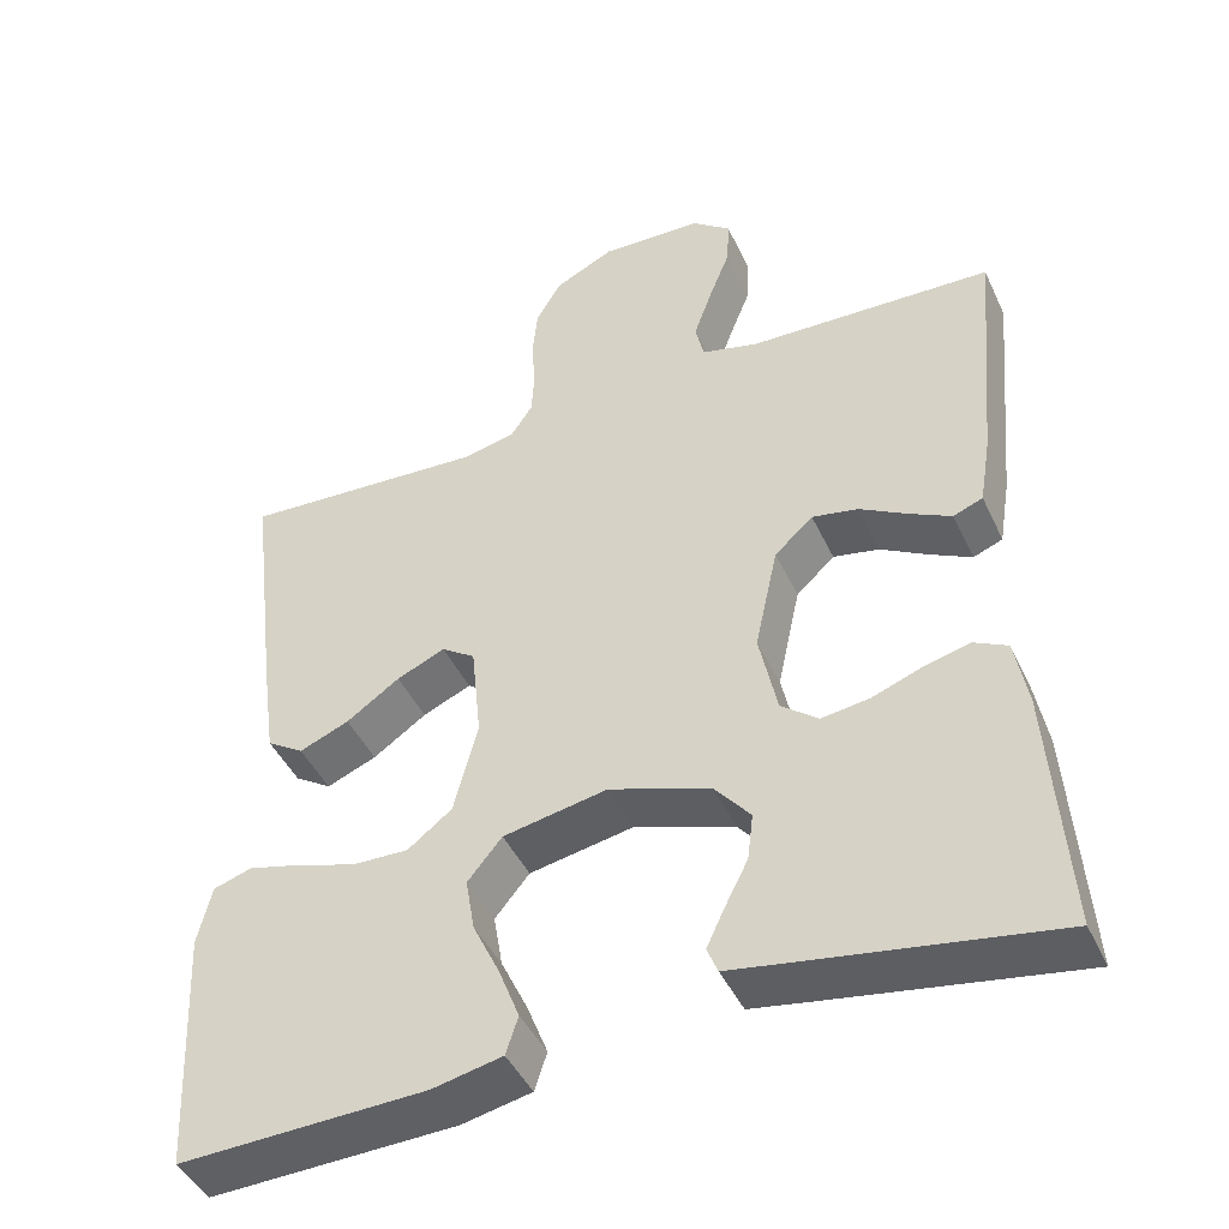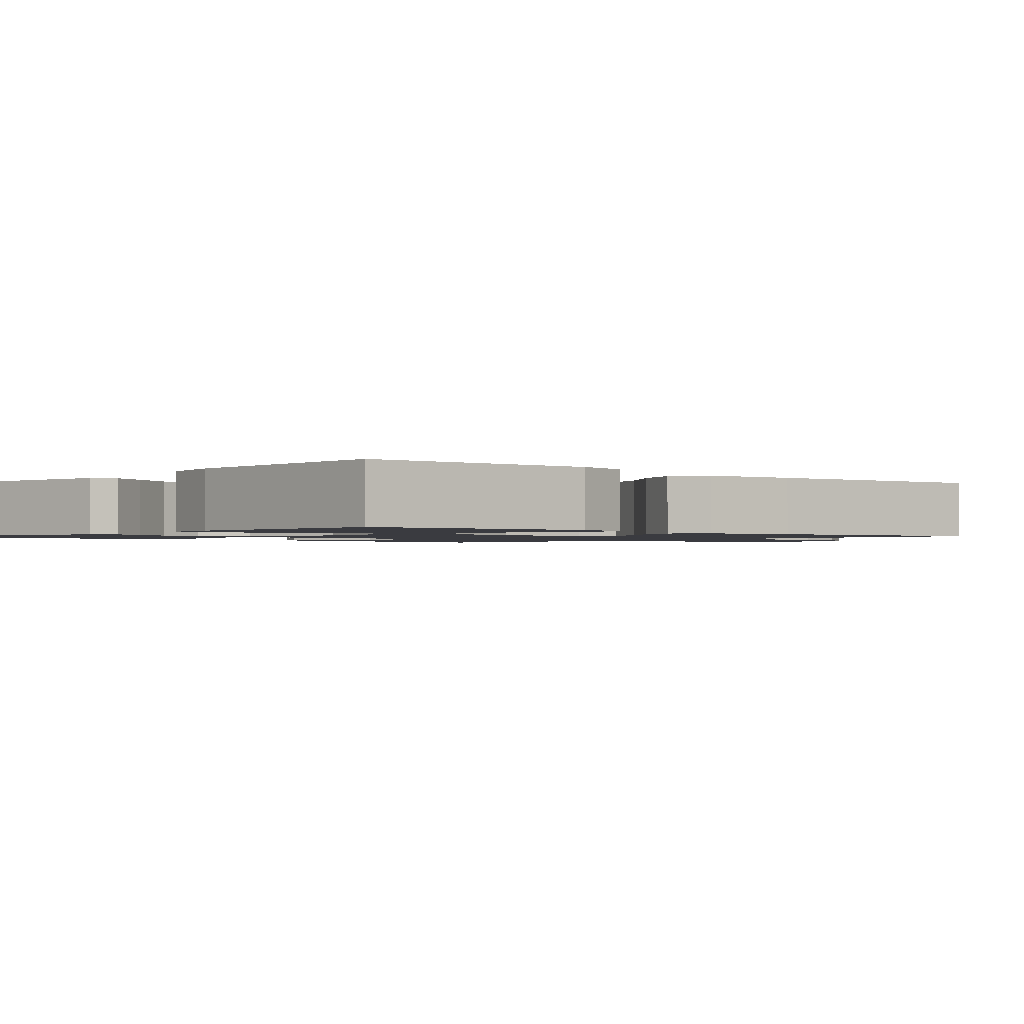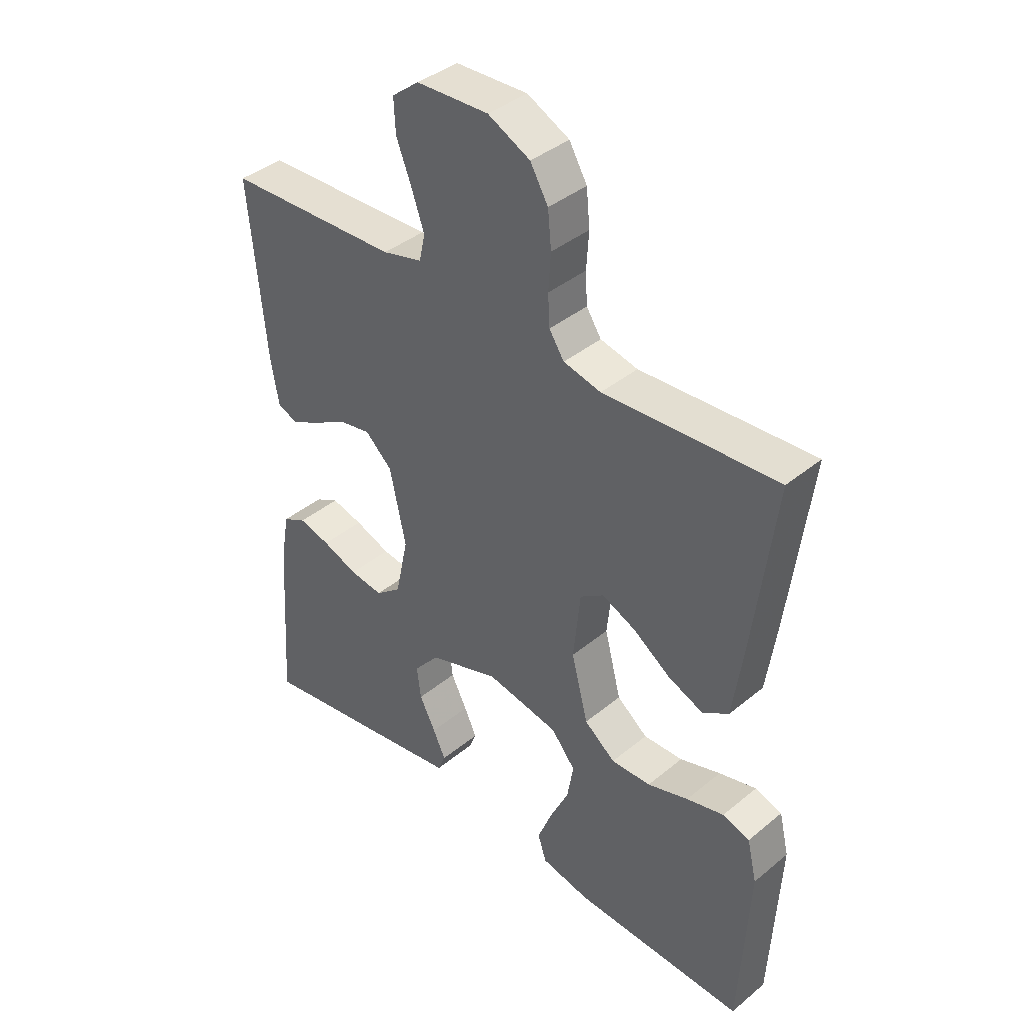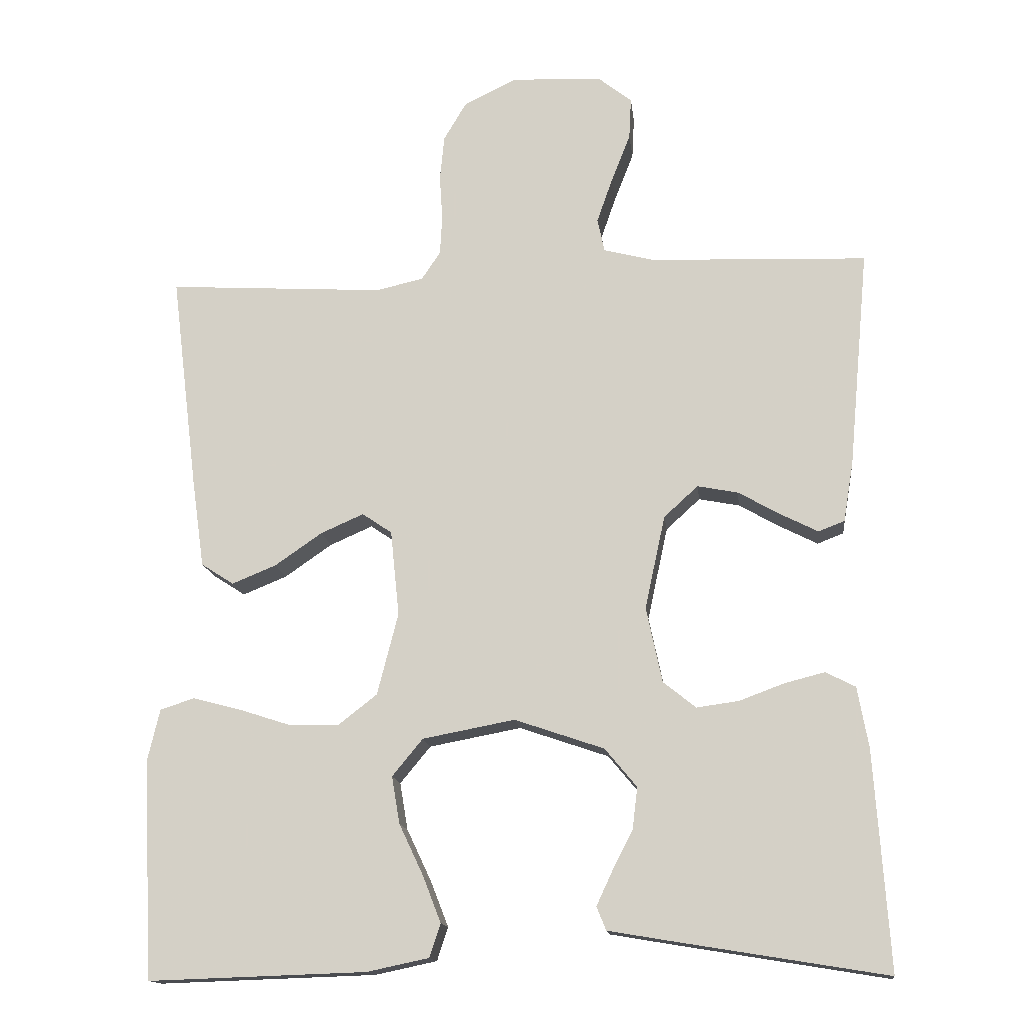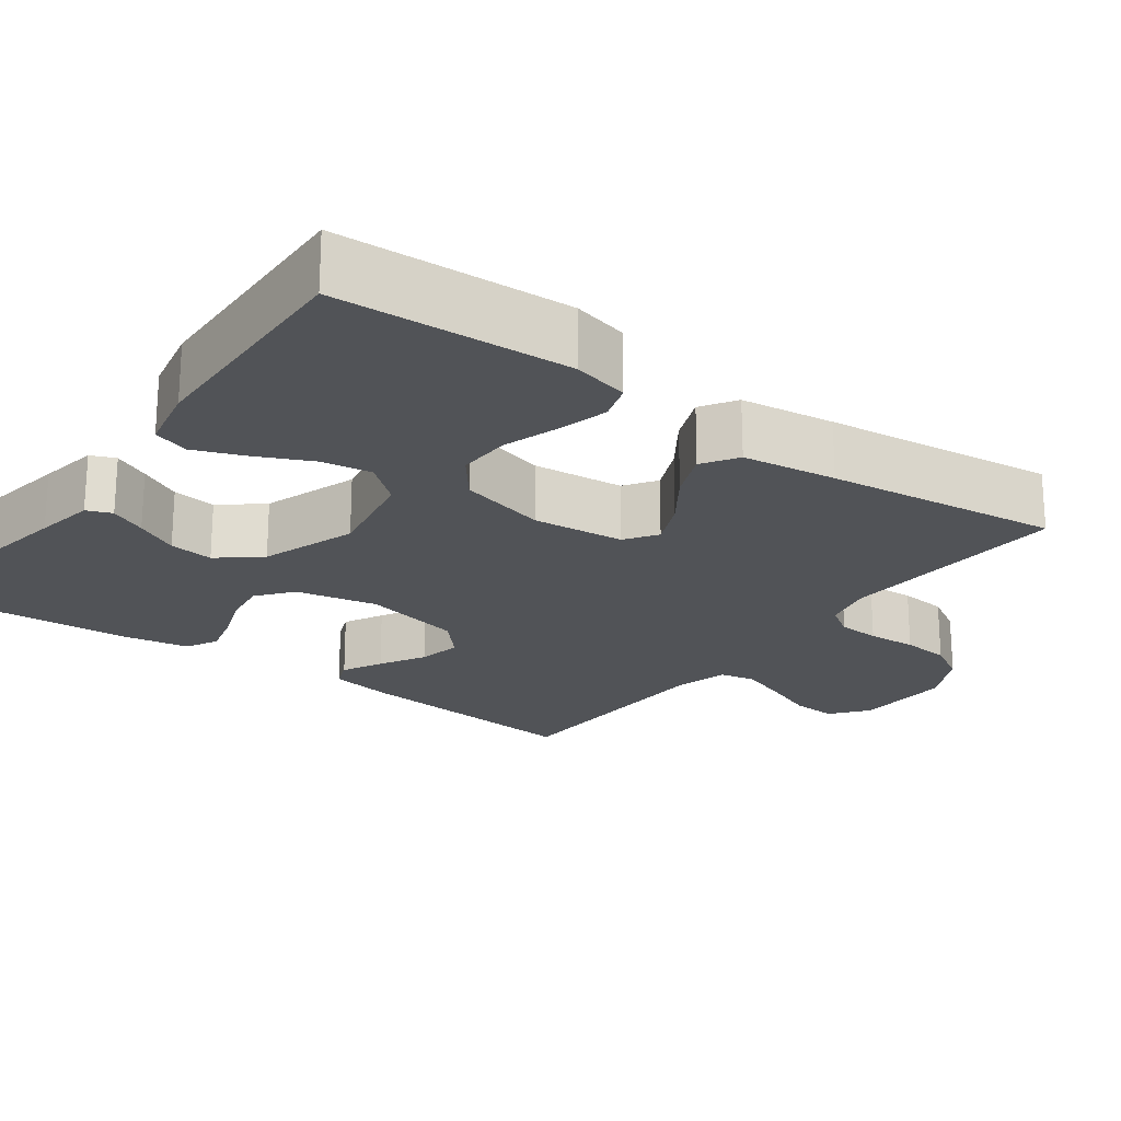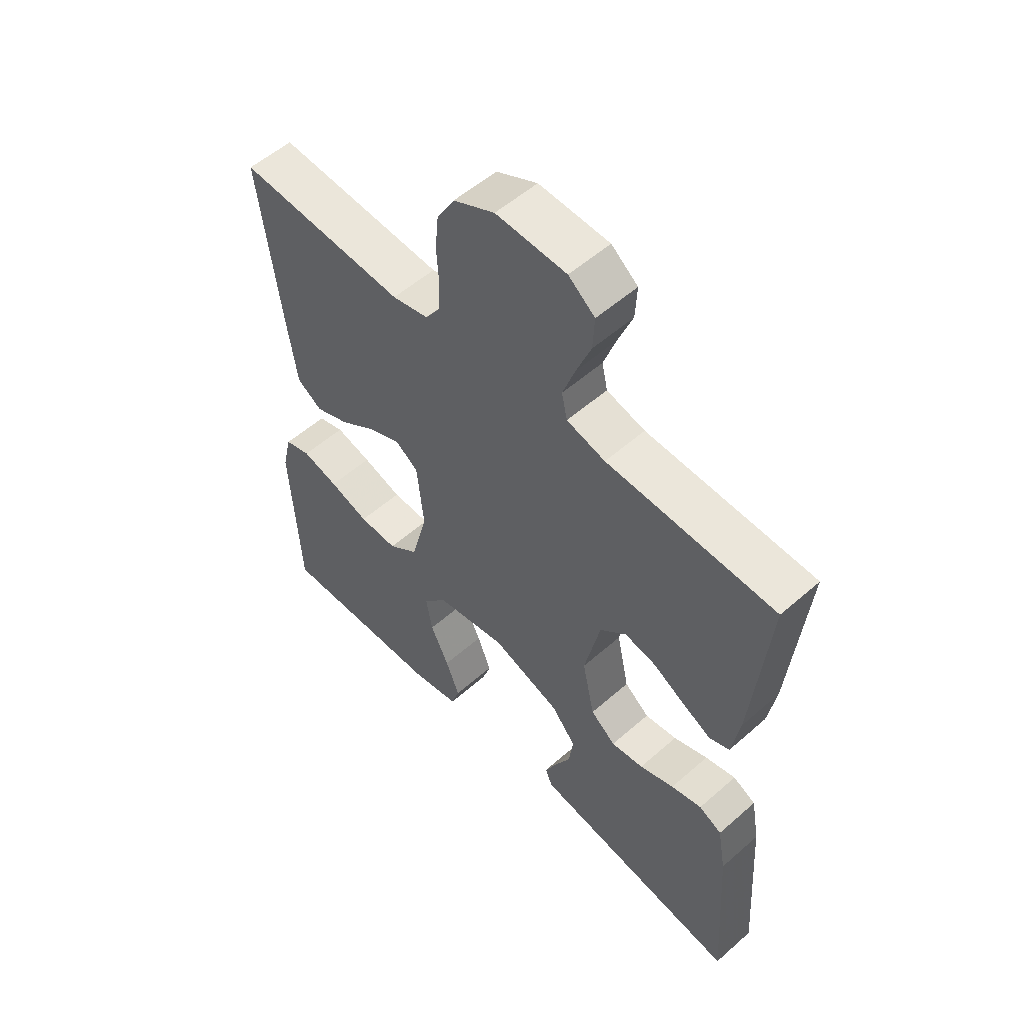
<metadata>
{"format":"obj","ext":"obj","renderer":"f3d","projection":"perspective","resolution":1024,"background":"white","views":[{"elev":-44.7,"azim":24.0,"up":"+Z"},{"elev":-1.4,"azim":-132.3,"up":"+Y"},{"elev":39.6,"azim":-135.5,"up":"+Z"},{"elev":-14.8,"azim":6.6,"up":"+Z"},{"elev":-21.7,"azim":-126.4,"up":"+Y"},{"elev":54.8,"azim":47.1,"up":"+Z"}]}
</metadata>
<code>
v 0.5 0.07 -0.5
v 0.2 0.07 -0.451
v 0.123 0.07 -0.438
v 0.11 0.07 -0.406
v 0.132 0.07 -0.359
v 0.16 0.07 -0.304
v 0.167 0.07 -0.247
v 0.123 0.07 -0.194
v 0 0.07 -0.152
v -0.127 0.07 -0.176
v -0.169 0.07 -0.227
v -0.158 0.07 -0.292
v -0.125 0.07 -0.362
v -0.1 0.07 -0.426
v -0.115 0.07 -0.472
v -0.2 0.07 -0.49
v -0.5 0.07 -0.5
v -0.515 0.07 -0.2
v -0.498 0.07 -0.128
v -0.451 0.07 -0.113
v -0.386 0.07 -0.13
v -0.315 0.07 -0.153
v -0.246 0.07 -0.155
v -0.192 0.07 -0.113
v -0.163 0.07 0
v -0.175 0.07 0.118
v -0.216 0.07 0.146
v -0.275 0.07 0.12
v -0.34 0.07 0.075
v -0.401 0.07 0.05
v -0.446 0.07 0.079
v -0.463 0.07 0.2
v -0.5 0.07 0.5
v -0.2 0.07 0.482
v -0.135 0.07 0.497
v -0.109 0.07 0.536
v -0.106 0.07 0.59
v -0.11 0.07 0.653
v -0.104 0.07 0.715
v -0.073 0.07 0.768
v 0 0.07 0.804
v 0.125 0.07 0.799
v 0.172 0.07 0.762
v 0.169 0.07 0.704
v 0.143 0.07 0.638
v 0.121 0.07 0.575
v 0.131 0.07 0.529
v 0.2 0.07 0.511
v 0.5 0.07 0.5
v 0.472 0.07 0.2
v 0.458 0.07 0.116
v 0.422 0.07 0.102
v 0.371 0.07 0.128
v 0.313 0.07 0.161
v 0.257 0.07 0.172
v 0.21 0.07 0.129
v 0.182 0.07 0
v 0.204 0.07 -0.104
v 0.249 0.07 -0.14
v 0.307 0.07 -0.132
v 0.369 0.07 -0.109
v 0.424 0.07 -0.095
v 0.465 0.07 -0.116
v 0.48 0.07 -0.2
v 0.5 0 -0.5
v 0.2 0 -0.451
v 0.123 0 -0.438
v 0.11 0 -0.406
v 0.132 0 -0.359
v 0.16 0 -0.304
v 0.167 0 -0.247
v 0.123 0 -0.194
v 0 0 -0.152
v -0.127 0 -0.176
v -0.169 0 -0.227
v -0.158 0 -0.292
v -0.125 0 -0.362
v -0.1 0 -0.426
v -0.115 0 -0.472
v -0.2 0 -0.49
v -0.5 0 -0.5
v -0.515 0 -0.2
v -0.498 0 -0.128
v -0.451 0 -0.113
v -0.386 0 -0.13
v -0.315 0 -0.153
v -0.246 0 -0.155
v -0.192 0 -0.113
v -0.163 0 0
v -0.175 0 0.118
v -0.216 0 0.146
v -0.275 0 0.12
v -0.34 0 0.075
v -0.401 0 0.05
v -0.446 0 0.079
v -0.463 0 0.2
v -0.5 0 0.5
v -0.2 0 0.482
v -0.135 0 0.497
v -0.109 0 0.536
v -0.106 0 0.59
v -0.11 0 0.653
v -0.104 0 0.715
v -0.073 0 0.768
v 0 0 0.804
v 0.125 0 0.799
v 0.172 0 0.762
v 0.169 0 0.704
v 0.143 0 0.638
v 0.121 0 0.575
v 0.131 0 0.529
v 0.2 0 0.511
v 0.5 0 0.5
v 0.472 0 0.2
v 0.458 0 0.116
v 0.422 0 0.102
v 0.371 0 0.128
v 0.313 0 0.161
v 0.257 0 0.172
v 0.21 0 0.129
v 0.182 0 0
v 0.204 0 -0.104
v 0.249 0 -0.14
v 0.307 0 -0.132
v 0.369 0 -0.109
v 0.424 0 -0.095
v 0.465 0 -0.116
v 0.48 0 -0.2
f 60 61 62 63
f 59 60 63 64
f 51 52 53 54
f 49 50 51 54
f 48 49 54 55
f 47 48 55 56
f 42 43 44 45
f 42 45 46
f 41 42 46
f 37 38 39 40
f 36 37 40 41
f 31 32 33 34
f 31 34 35
f 28 29 30 31
f 27 28 31 35
f 26 27 35 36
f 19 20 21 22
f 17 18 19 22
f 17 22 23
f 16 17 23 24
f 12 13 14 15
f 12 15 16
f 11 12 16 24
f 3 4 5 6
f 1 2 3 6
f 59 64 1 6
f 58 59 6 7
f 57 58 7 8
f 56 57 8 9
f 47 56 9 10
f 25 26 36 41
f 25 41 46 47
f 24 25 47
f 10 11 24 47
f 127 126 125 124
f 128 127 124 123
f 118 117 116 115
f 118 115 114 113
f 119 118 113 112
f 120 119 112 111
f 109 108 107 106
f 110 109 106
f 110 106 105
f 104 103 102 101
f 105 104 101 100
f 98 97 96 95
f 99 98 95
f 95 94 93 92
f 99 95 92 91
f 100 99 91 90
f 86 85 84 83
f 86 83 82 81
f 87 86 81
f 88 87 81 80
f 79 78 77 76
f 80 79 76
f 88 80 76 75
f 70 69 68 67
f 70 67 66 65
f 70 65 128 123
f 71 70 123 122
f 72 71 122 121
f 73 72 121 120
f 74 73 120 111
f 105 100 90 89
f 111 110 105 89
f 111 89 88
f 111 88 75 74
f 1 65 66 2
f 2 66 67 3
f 3 67 68 4
f 4 68 69 5
f 5 69 70 6
f 6 70 71 7
f 7 71 72 8
f 8 72 73 9
f 9 73 74 10
f 10 74 75 11
f 11 75 76 12
f 12 76 77 13
f 13 77 78 14
f 14 78 79 15
f 15 79 80 16
f 16 80 81 17
f 17 81 82 18
f 18 82 83 19
f 19 83 84 20
f 20 84 85 21
f 21 85 86 22
f 22 86 87 23
f 23 87 88 24
f 24 88 89 25
f 25 89 90 26
f 26 90 91 27
f 27 91 92 28
f 28 92 93 29
f 29 93 94 30
f 30 94 95 31
f 31 95 96 32
f 32 96 97 33
f 33 97 98 34
f 34 98 99 35
f 35 99 100 36
f 36 100 101 37
f 37 101 102 38
f 38 102 103 39
f 39 103 104 40
f 40 104 105 41
f 41 105 106 42
f 42 106 107 43
f 43 107 108 44
f 44 108 109 45
f 45 109 110 46
f 46 110 111 47
f 47 111 112 48
f 48 112 113 49
f 49 113 114 50
f 50 114 115 51
f 51 115 116 52
f 52 116 117 53
f 53 117 118 54
f 54 118 119 55
f 55 119 120 56
f 56 120 121 57
f 57 121 122 58
f 58 122 123 59
f 59 123 124 60
f 60 124 125 61
f 61 125 126 62
f 62 126 127 63
f 63 127 128 64
f 64 128 65 1

</code>
